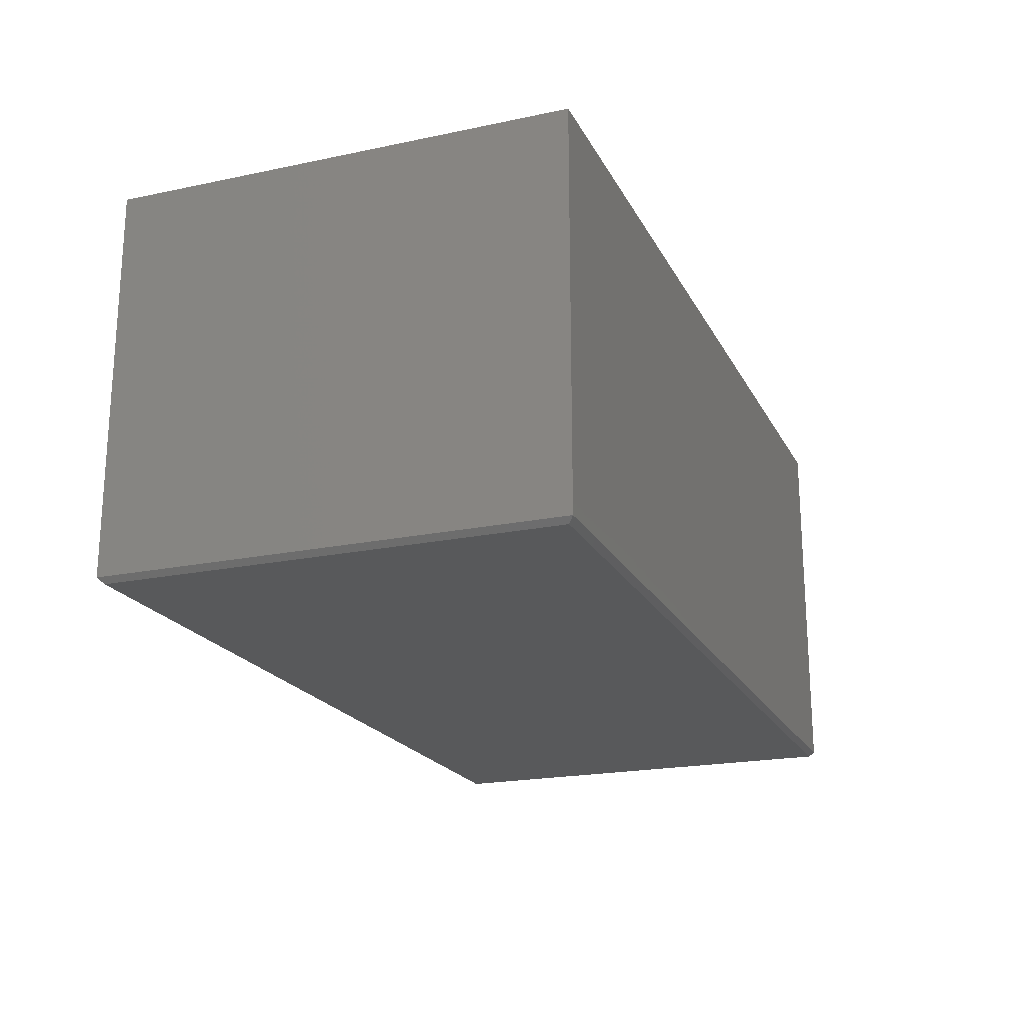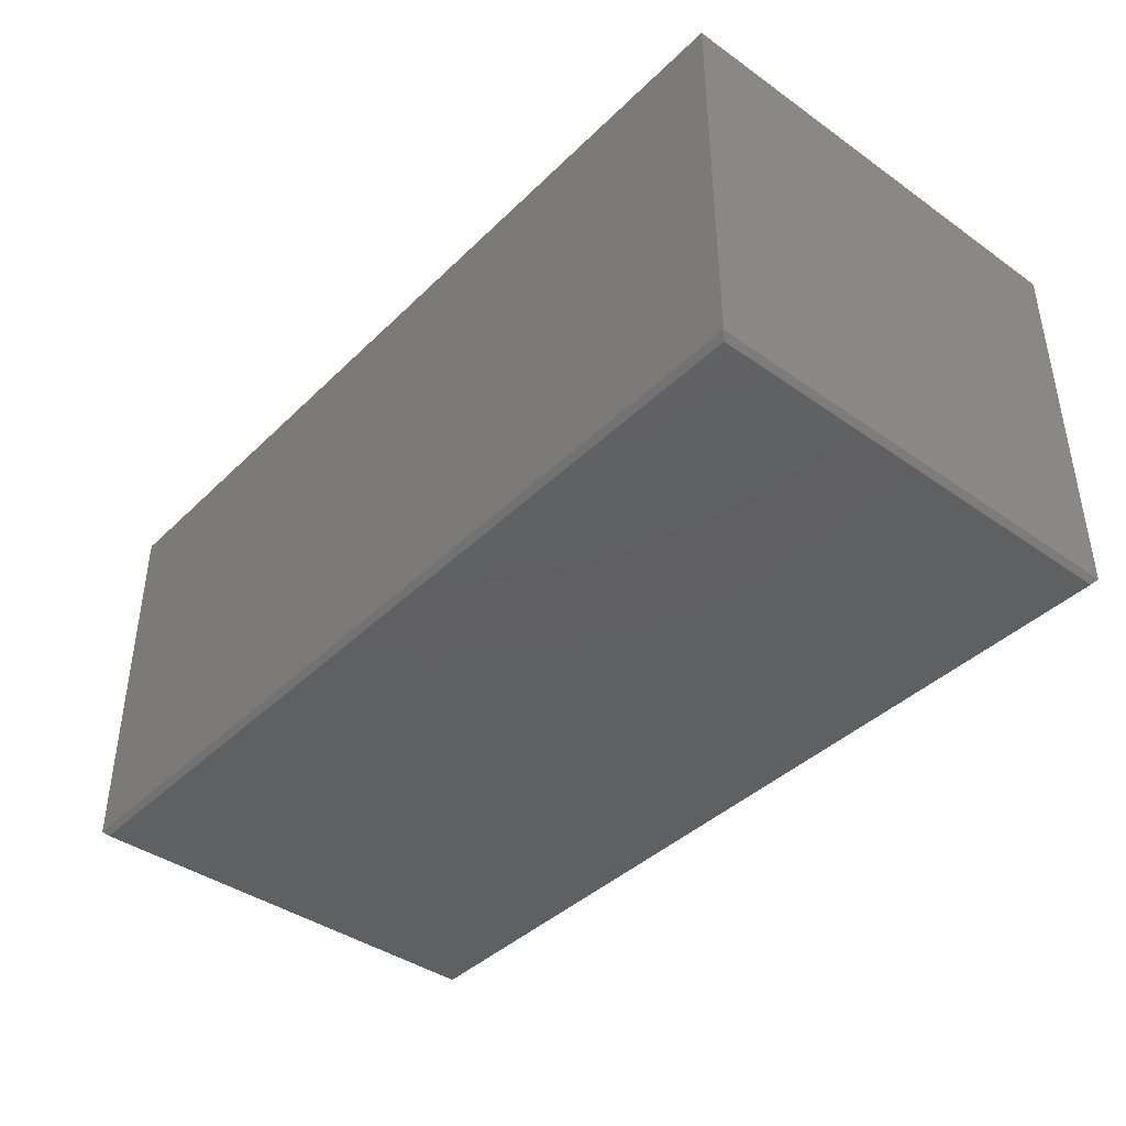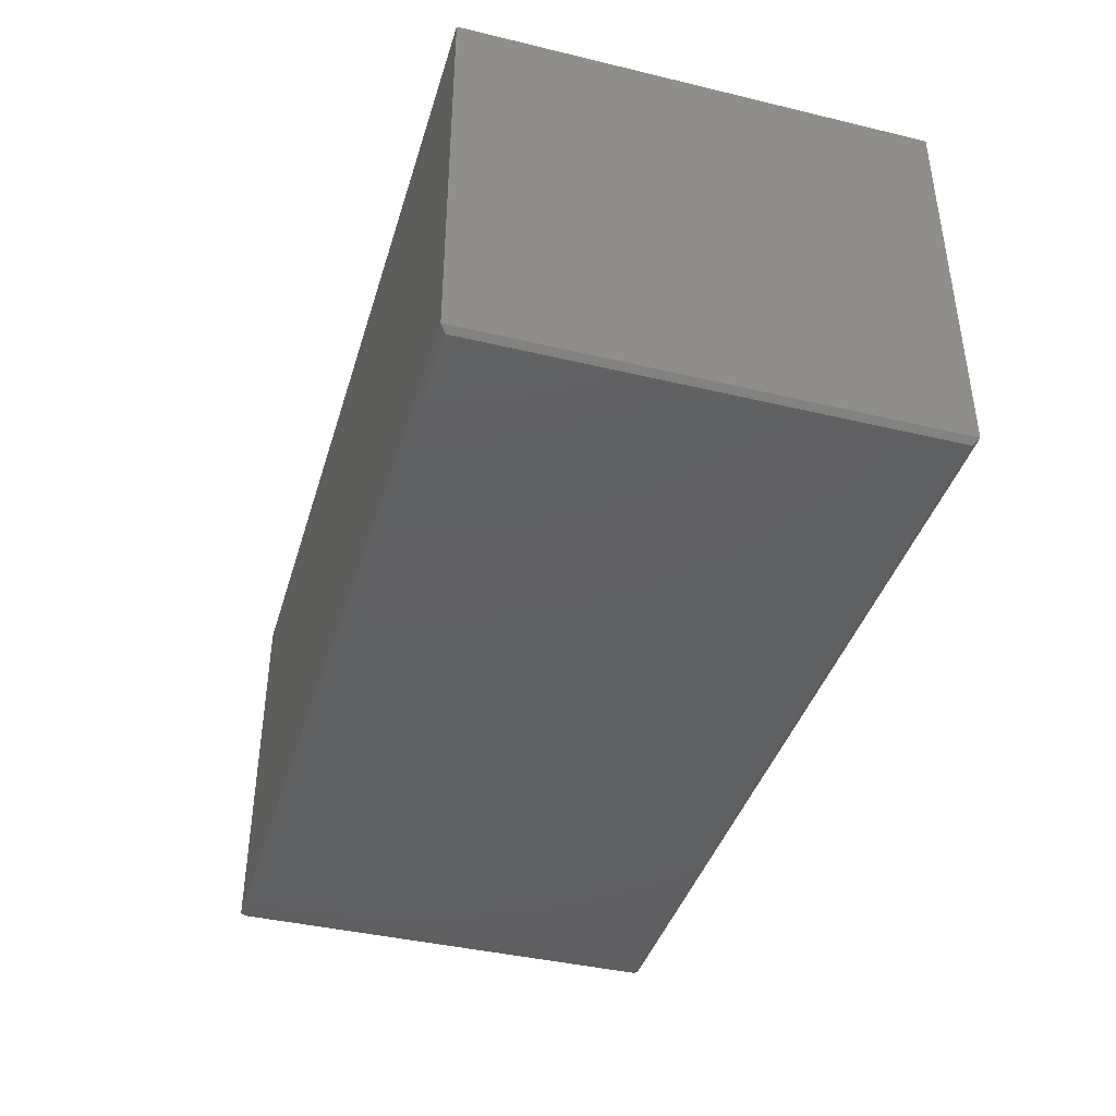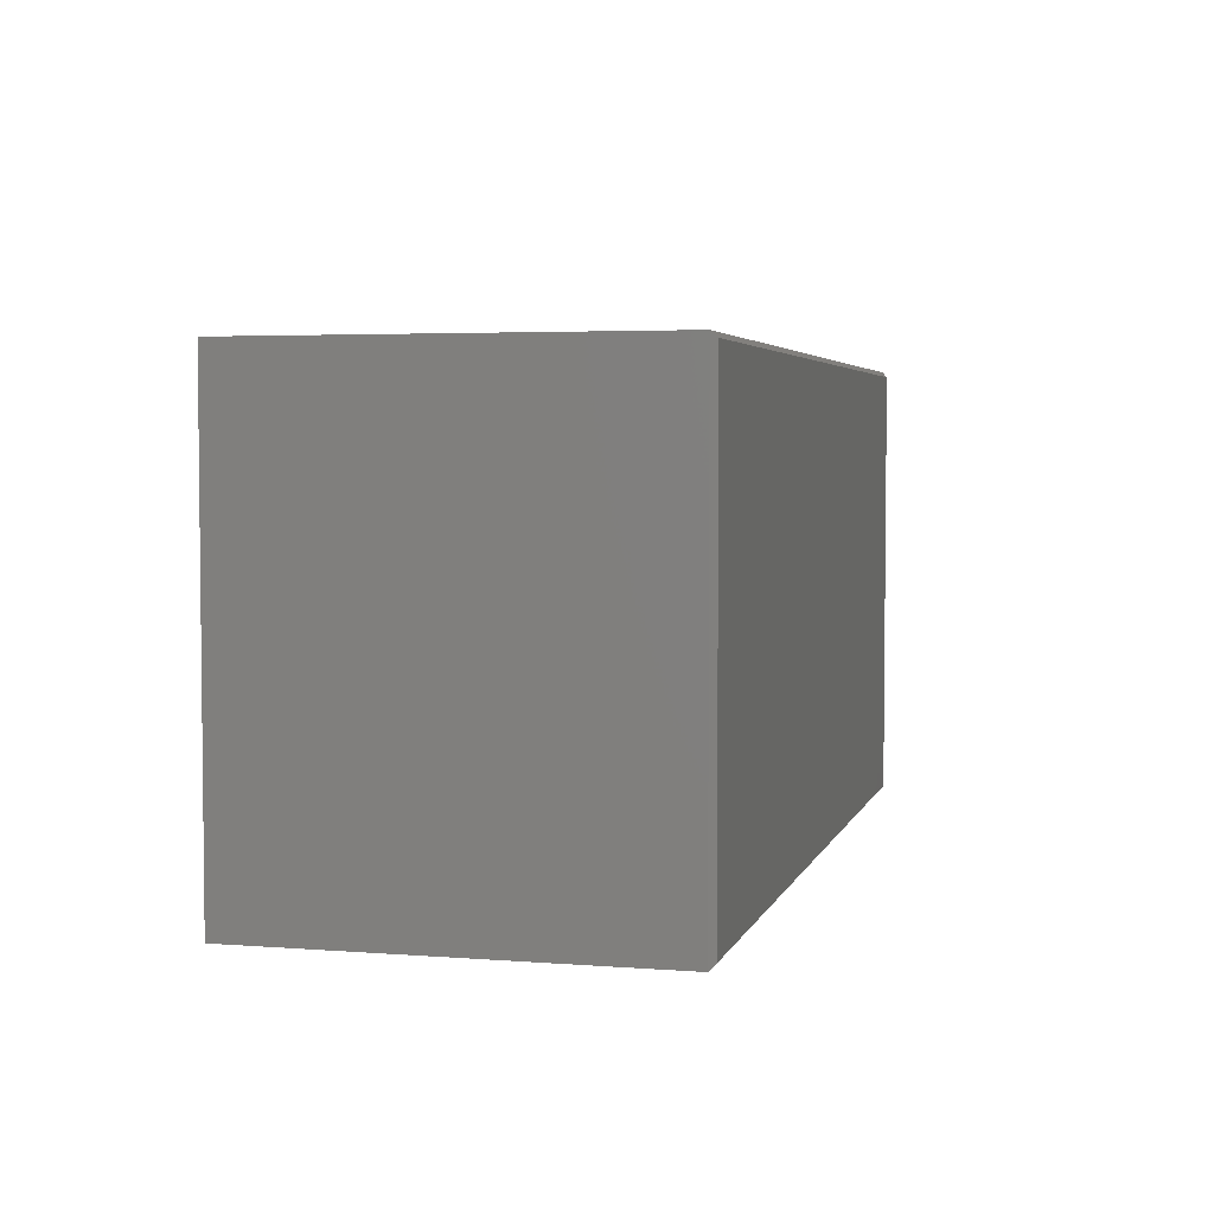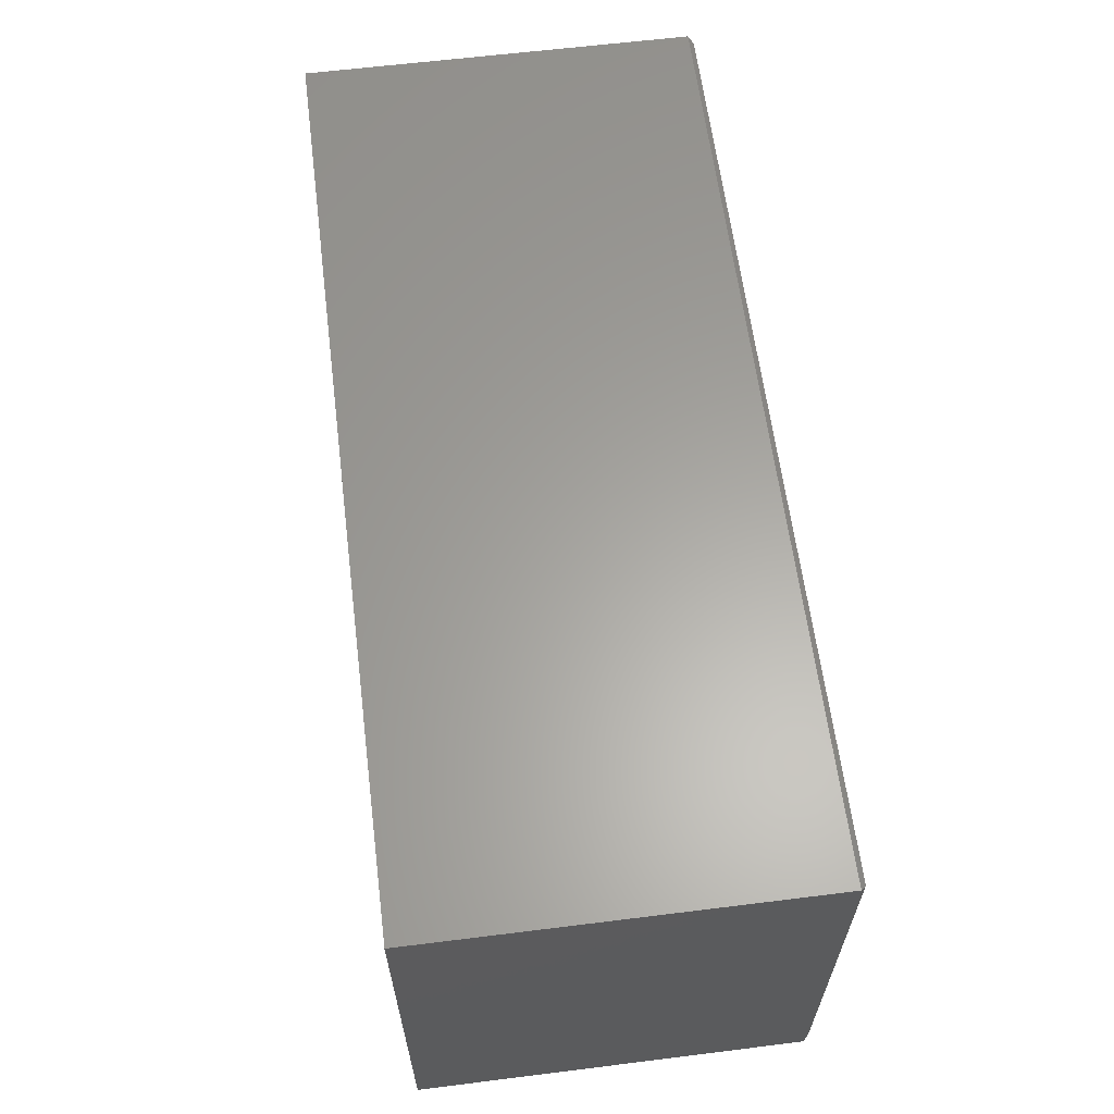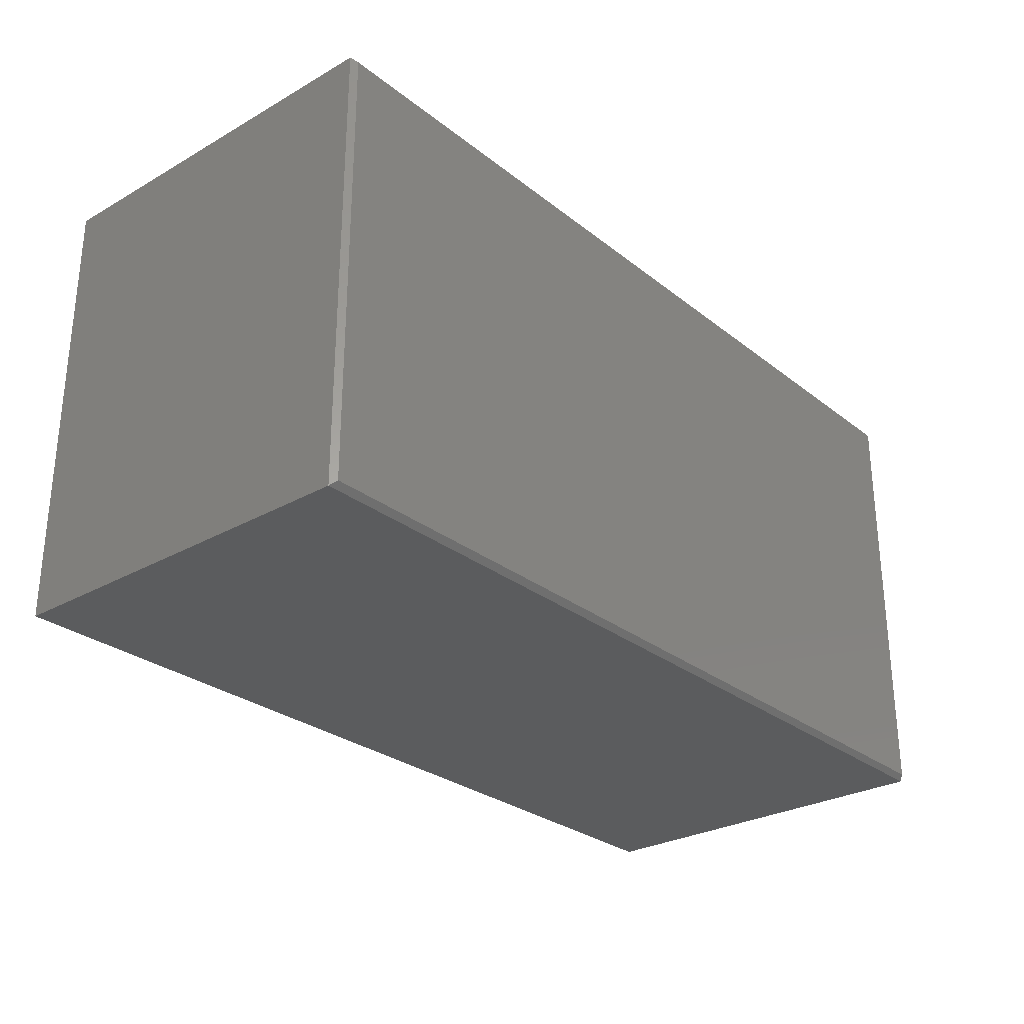
<metadata>
{"format":"stl","ext":"stl","renderer":"f3d","projection":"perspective","resolution":1024,"background":"white","views":[{"elev":-20.4,"azim":-69.1,"up":"+Z"},{"elev":-41.0,"azim":-130.6,"up":"+Z"},{"elev":-40.7,"azim":73.7,"up":"+Z"},{"elev":3.9,"azim":104.4,"up":"+Y"},{"elev":61.9,"azim":82.8,"up":"+Y"},{"elev":-28.2,"azim":130.5,"up":"+Y"}]}
</metadata>
<code>
# stl→obj: 12 verts, 20 faces
v -0.6562 -0.6562 -0.2734
v 0.6562 -0.6562 -0.2734
v -0.6562 -0.6562 0.2852
v 0.6562 -0.6562 0.2852
v -0.6562 -1.344e-17 -0.2734
v -0.6562 3.144e-17 0.2852
v 0.6562 1.462e-16 -0.2734
v 0.6562 1.772e-16 0.2852
v -0.6484 -0.6484 -0.2812
v -0.6484 -0.007812 -0.2812
v 0.6484 -0.6484 -0.2812
v 0.6484 -0.007812 -0.2812
f 1 2 3
f 3 2 4
f 5 6 7
f 7 6 8
f 6 5 3
f 3 5 1
f 7 8 2
f 2 8 4
f 9 10 11
f 11 10 12
f 5 10 1
f 1 10 9
f 5 7 10
f 10 7 12
f 7 2 12
f 12 2 11
f 1 9 2
f 2 9 11
f 4 8 3
f 3 8 6

</code>
